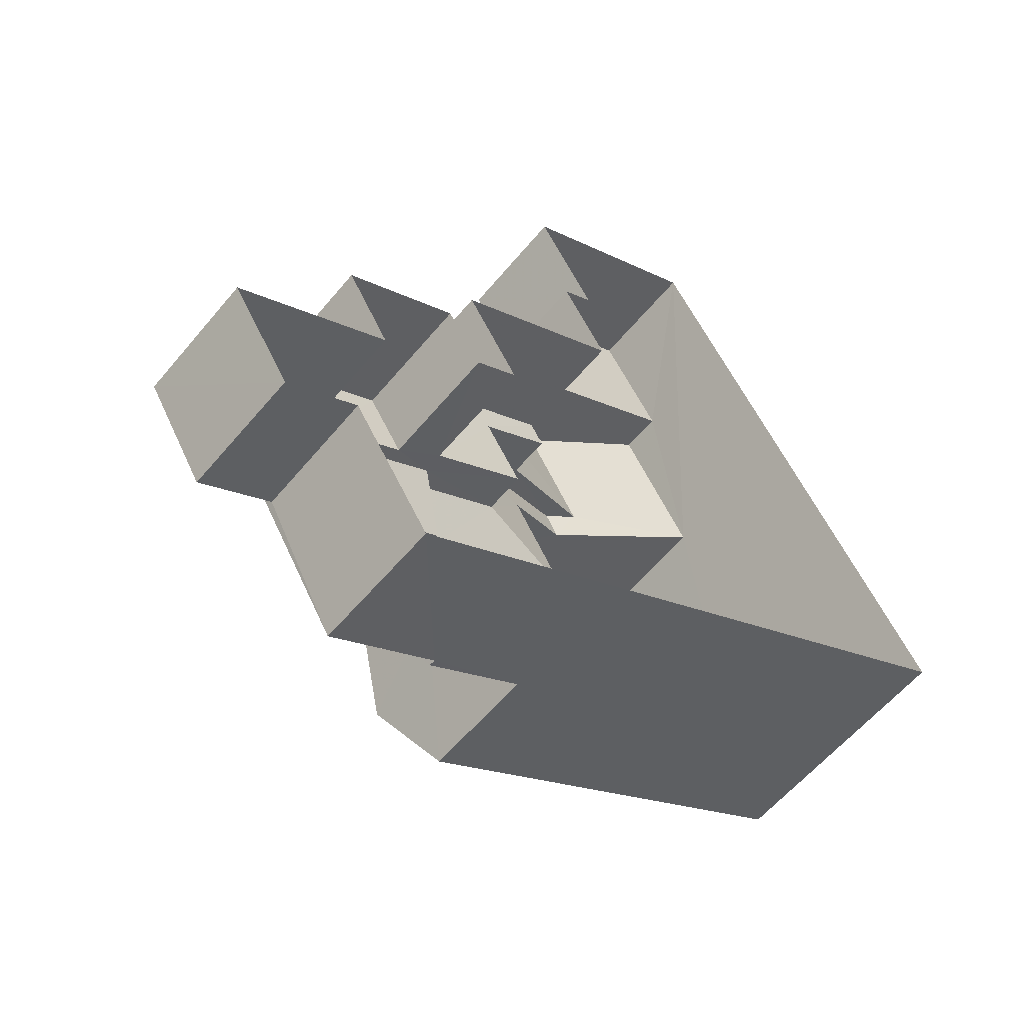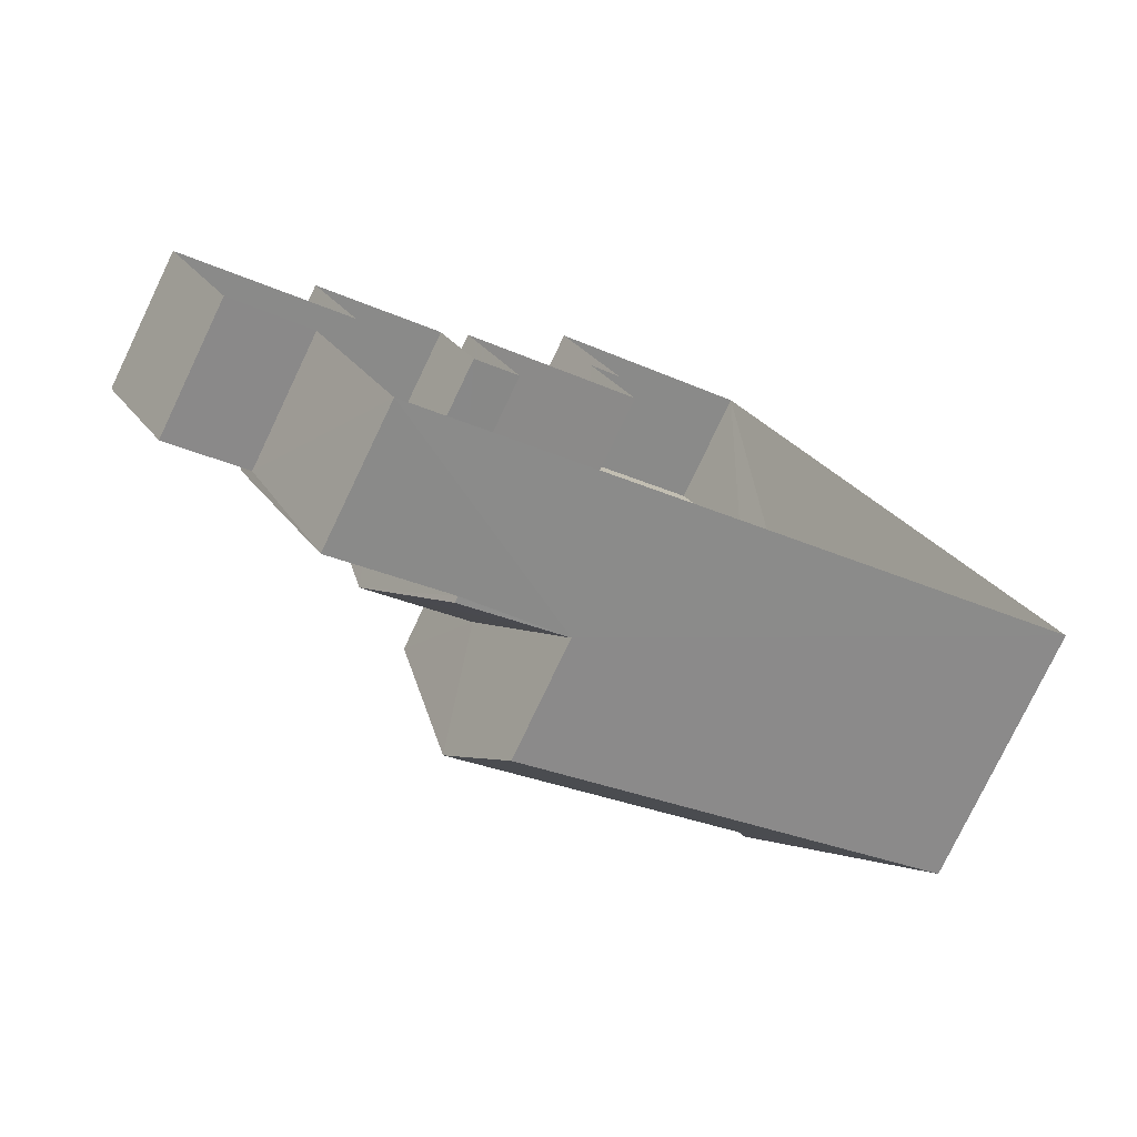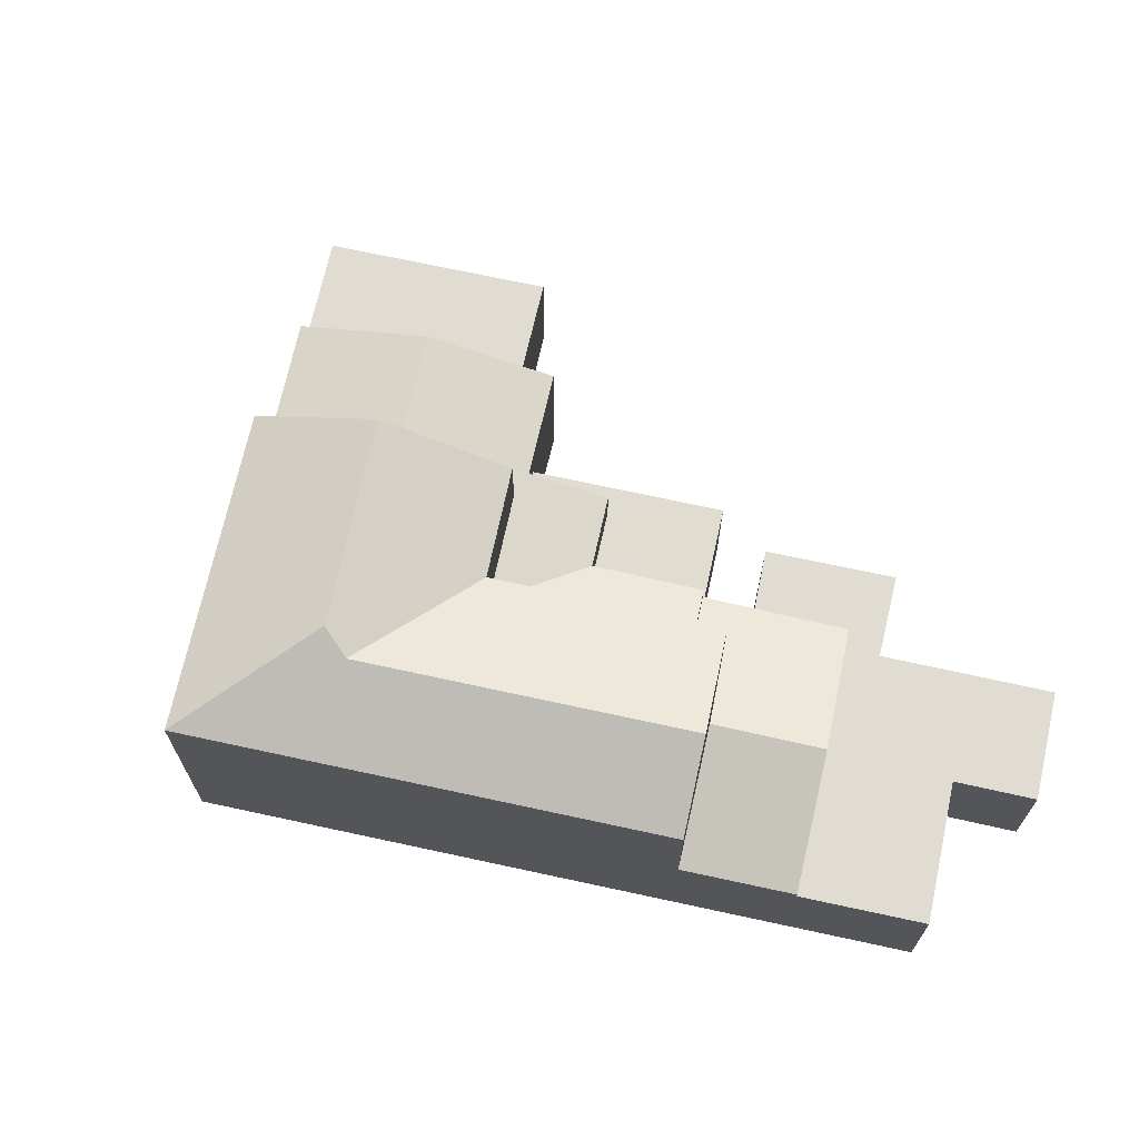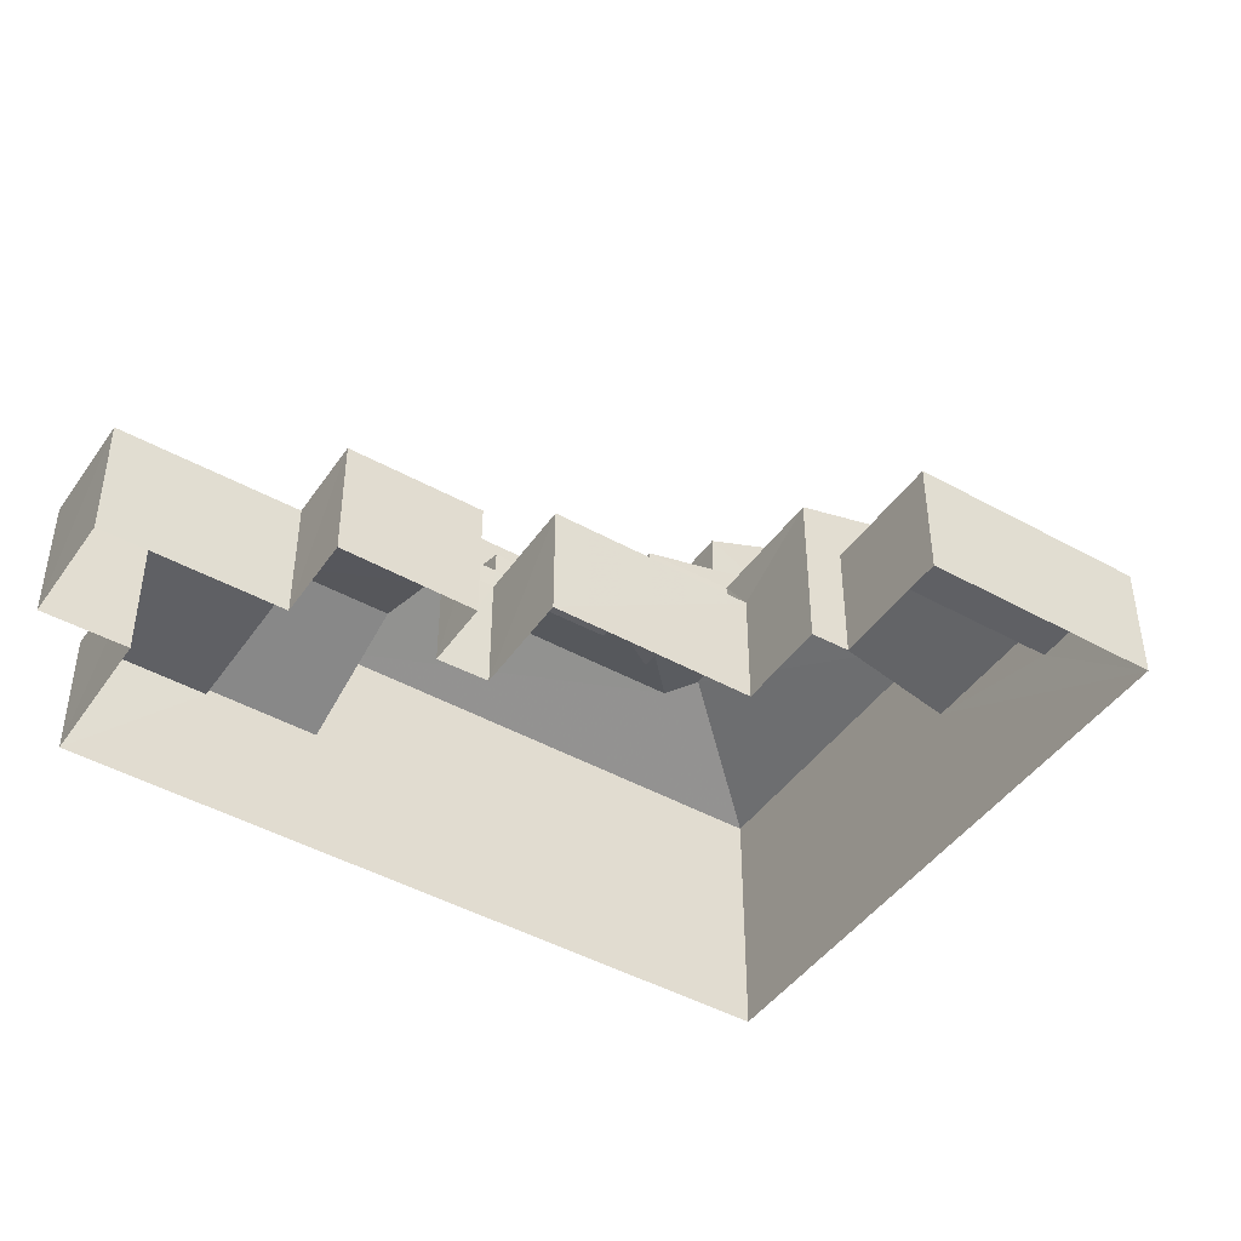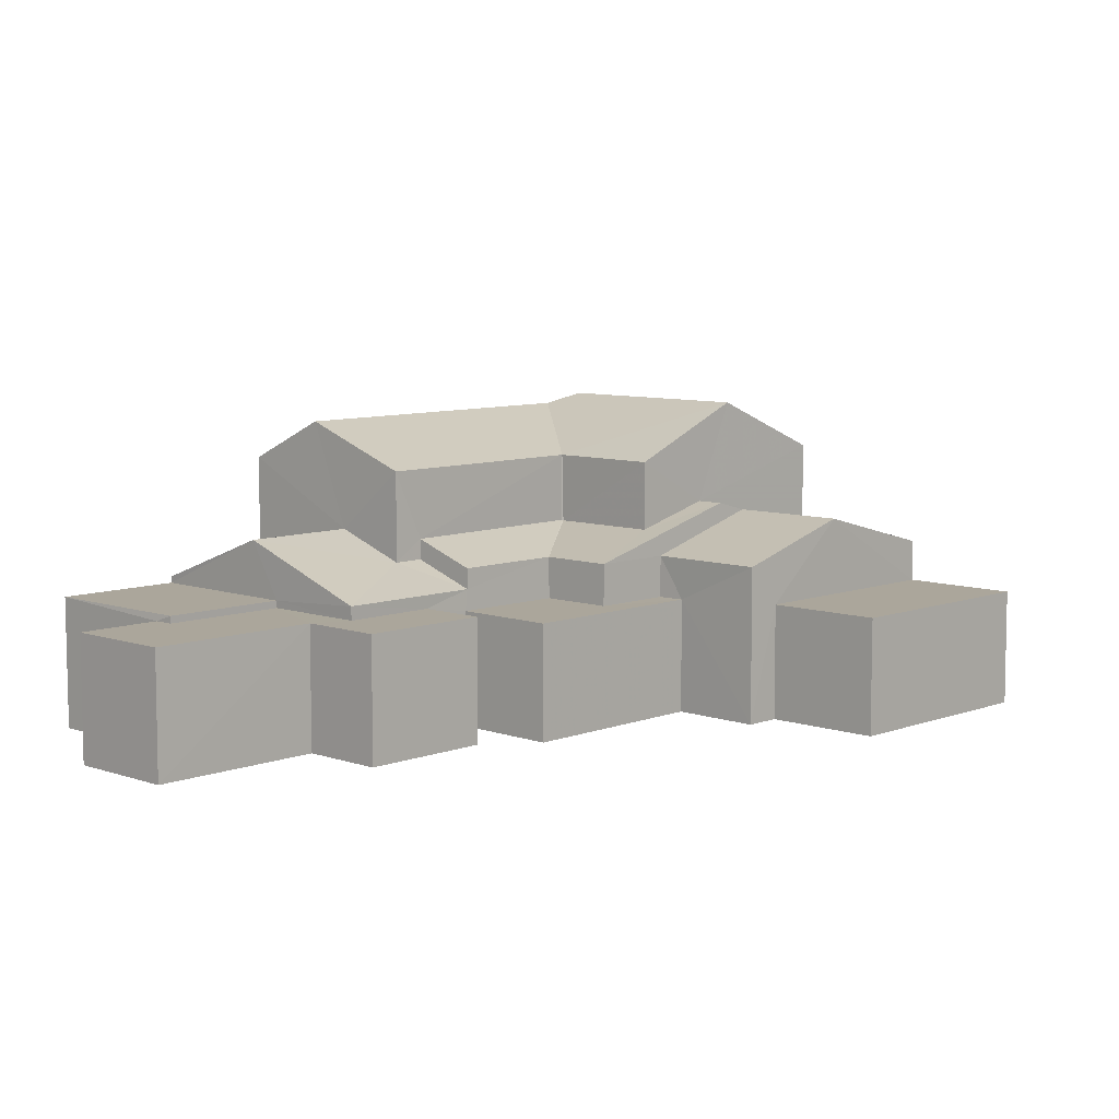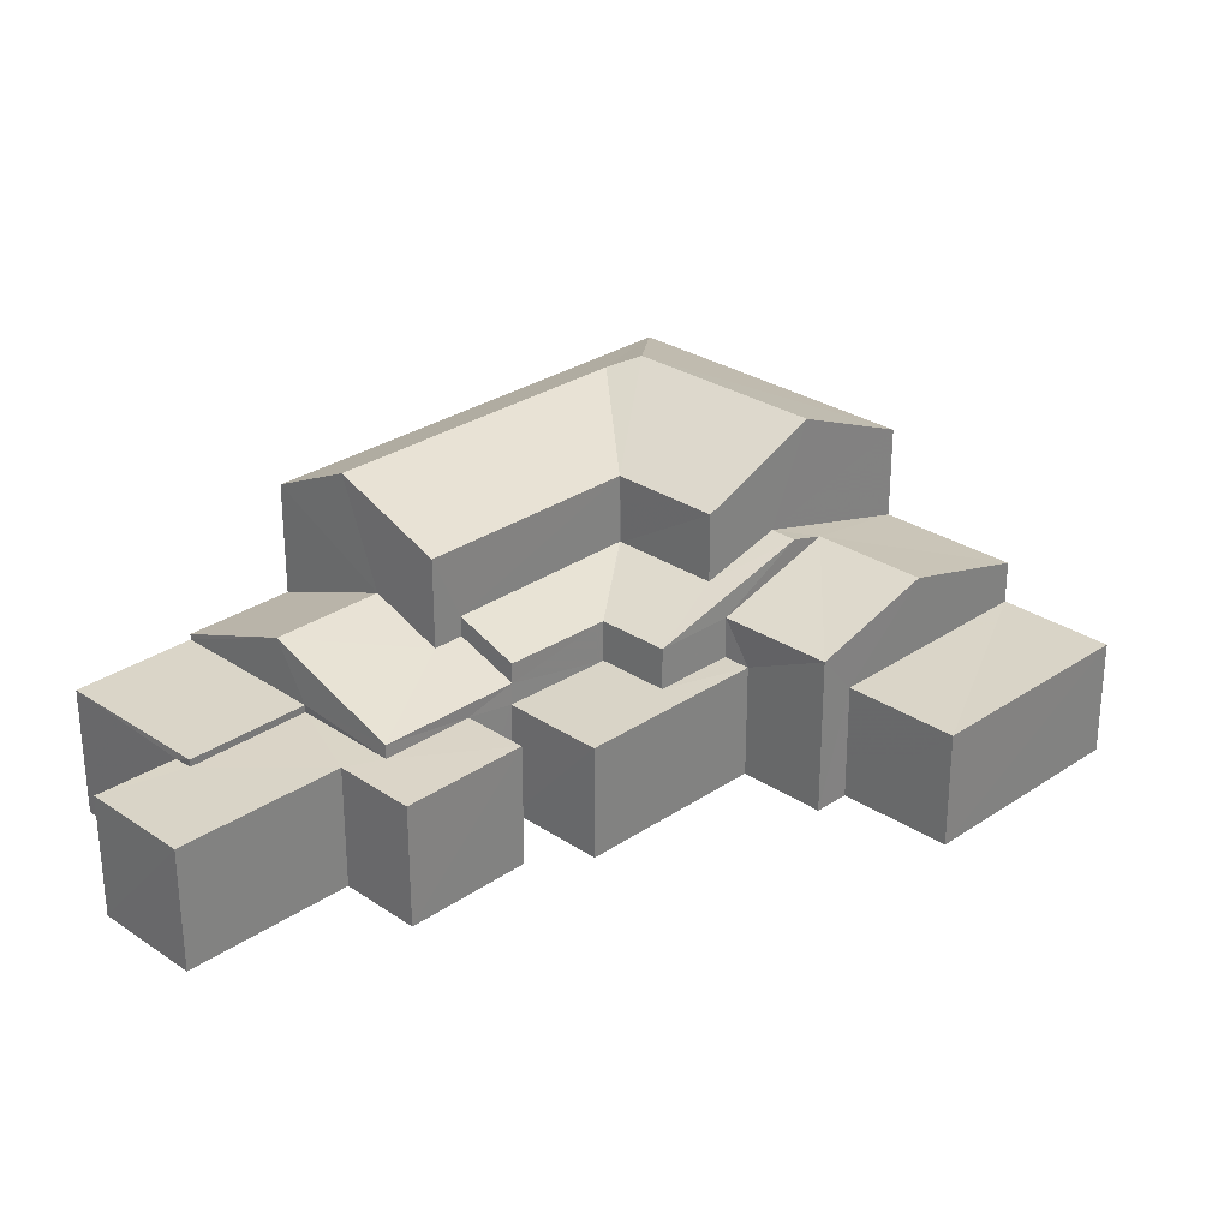
<metadata>
{"format":"obj","ext":"obj","renderer":"f3d","projection":"perspective","resolution":1024,"background":"white","views":[{"elev":-58.3,"azim":140.6,"up":"+Y"},{"elev":-77.2,"azim":154.4,"up":"+Y"},{"elev":69.2,"azim":-18.2,"up":"+Z"},{"elev":-45.0,"azim":116.6,"up":"+Z"},{"elev":8.0,"azim":103.2,"up":"+Z"},{"elev":29.0,"azim":104.2,"up":"+Z"}]}
</metadata>
<code>
v -3.12e+05 4.284e+04 21.72
v -3.12e+05 4.284e+04 21.72
v -3.12e+05 4.284e+04 21.72
v -3.12e+05 4.286e+04 21.73
v -3.12e+05 4.285e+04 21.73
v -3.12e+05 4.286e+04 21.73
v -3.12e+05 4.284e+04 21.72
v -3.12e+05 4.285e+04 21.72
v -3.12e+05 4.285e+04 21.72
v -3.12e+05 4.285e+04 21.72
v -3.12e+05 4.285e+04 21.73
v -3.12e+05 4.285e+04 21.72
v -3.12e+05 4.284e+04 21.72
v -3.12e+05 4.285e+04 21.73
v -3.12e+05 4.285e+04 21.73
v -3.12e+05 4.285e+04 21.73
v -3.12e+05 4.285e+04 24.39
v -3.12e+05 4.285e+04 24.39
v -3.12e+05 4.285e+04 24.39
v -3.12e+05 4.285e+04 24.39
v -3.12e+05 4.285e+04 24.39
v -3.12e+05 4.285e+04 24.39
v -3.12e+05 4.285e+04 25.37
v -3.12e+05 4.285e+04 25.37
v -3.12e+05 4.285e+04 25.9
v -3.12e+05 4.285e+04 25.91
v -3.12e+05 4.285e+04 25.92
v -3.12e+05 4.285e+04 28.76
v -3.12e+05 4.285e+04 28.76
v -3.12e+05 4.285e+04 27.51
v -3.12e+05 4.285e+04 27.51
v -3.12e+05 4.285e+04 28.5
v -3.12e+05 4.285e+04 25.37
v -3.12e+05 4.285e+04 26.43
v -3.12e+05 4.285e+04 25.91
v -3.12e+05 4.285e+04 26.43
v -3.12e+05 4.284e+04 26.04
v -3.12e+05 4.284e+04 26.03
v -3.12e+05 4.285e+04 25.42
v -3.12e+05 4.285e+04 24.89
v -3.12e+05 4.285e+04 24.89
v -3.12e+05 4.285e+04 25.42
v -3.12e+05 4.285e+04 27.52
v -3.12e+05 4.285e+04 27.51
v -3.12e+05 4.284e+04 24.74
v -3.12e+05 4.284e+04 24.74
v -3.12e+05 4.284e+04 24.74
v -3.12e+05 4.284e+04 24.74
v -3.12e+05 4.284e+04 27.51
v -3.12e+05 4.284e+04 28.49
v -3.12e+05 4.284e+04 24.57
v -3.12e+05 4.284e+04 24.57
v -3.12e+05 4.284e+04 24.57
v -3.12e+05 4.284e+04 24.58
v -3.12e+05 4.284e+04 24.58
v -3.12e+05 4.284e+04 24.57
v -3.12e+05 4.285e+04 24.58
v -3.12e+05 4.285e+04 24.58
v -3.12e+05 4.285e+04 24.58
v -3.12e+05 4.285e+04 24.58
v -3.12e+05 4.285e+04 27.51
v -3.12e+05 4.285e+04 26.2
v -3.12e+05 4.285e+04 25.37
v -3.12e+05 4.285e+04 25.37
v -3.12e+05 4.286e+04 26.21
v -3.12e+05 4.286e+04 25.37
v -3.12e+05 4.285e+04 25.37
v -3.12e+05 4.286e+04 24.41
v -3.12e+05 4.286e+04 24.41
v -3.12e+05 4.286e+04 24.41
v -3.12e+05 4.285e+04 24.41
v -3.12e+05 4.284e+04 24.88
v -3.12e+05 4.284e+04 24.88
f 1 2 3
f 4 5 6
f 3 7 1
f 8 7 9
f 10 6 11
f 12 13 10
f 9 3 13
f 14 8 9
f 15 12 11
f 5 16 11
f 9 13 12
f 11 6 5
f 9 7 3
f 12 10 11
f 17 18 19
f 20 19 21
f 21 19 22
f 19 18 22
f 23 24 25
f 24 26 27
f 24 27 25
f 28 29 30
f 28 30 31
f 29 32 30
f 33 34 35
f 34 36 35
f 24 33 35
f 26 24 35
f 37 38 39
f 38 40 39
f 39 41 42
f 39 40 41
f 43 44 29
f 28 43 29
f 45 46 47
f 45 48 46
f 49 32 44
f 44 32 29
f 50 32 49
f 51 52 53
f 52 54 53
f 53 55 56
f 56 55 57
f 58 59 57
f 58 57 60
f 57 55 60
f 53 54 55
f 50 61 30
f 32 50 30
f 62 63 64
f 65 62 64
f 65 66 62
f 66 67 62
f 62 36 34
f 62 67 36
f 68 69 70
f 68 71 69
f 72 73 38
f 37 72 38
f 57 40 45
f 57 45 56
f 40 38 45
f 38 73 48
f 45 38 48
f 71 16 5
f 64 16 71
f 64 71 65
f 71 68 65
f 68 66 65
f 42 23 25
f 42 41 23
f 42 25 39
f 39 25 61
f 61 25 30
f 25 27 30
f 54 2 1
f 54 52 2
f 11 16 21
f 16 64 21
f 21 63 20
f 21 64 63
f 7 8 60
f 55 7 60
f 17 33 24
f 17 19 33
f 12 18 9
f 9 18 59
f 40 57 59
f 41 18 17
f 24 41 17
f 23 41 24
f 40 59 41
f 59 18 41
f 58 8 14
f 58 60 8
f 53 45 47
f 53 56 45
f 31 35 36
f 31 36 28
f 36 43 28
f 36 67 43
f 21 22 15
f 11 21 15
f 13 46 48
f 13 72 10
f 10 72 44
f 44 72 49
f 48 73 72
f 13 48 72
f 70 4 6
f 70 69 4
f 51 2 52
f 51 3 2
f 49 72 37
f 49 37 50
f 37 61 50
f 37 39 61
f 13 51 46
f 46 51 47
f 13 3 51
f 47 51 53
f 19 63 33
f 33 63 34
f 19 20 63
f 34 63 62
f 5 4 69
f 71 5 69
f 9 58 14
f 9 59 58
f 12 15 22
f 18 12 22
f 70 6 68
f 6 10 67
f 67 44 43
f 67 10 44
f 66 68 67
f 68 6 67
f 55 54 1
f 7 55 1
f 31 30 26
f 31 26 35
f 30 27 26

</code>
